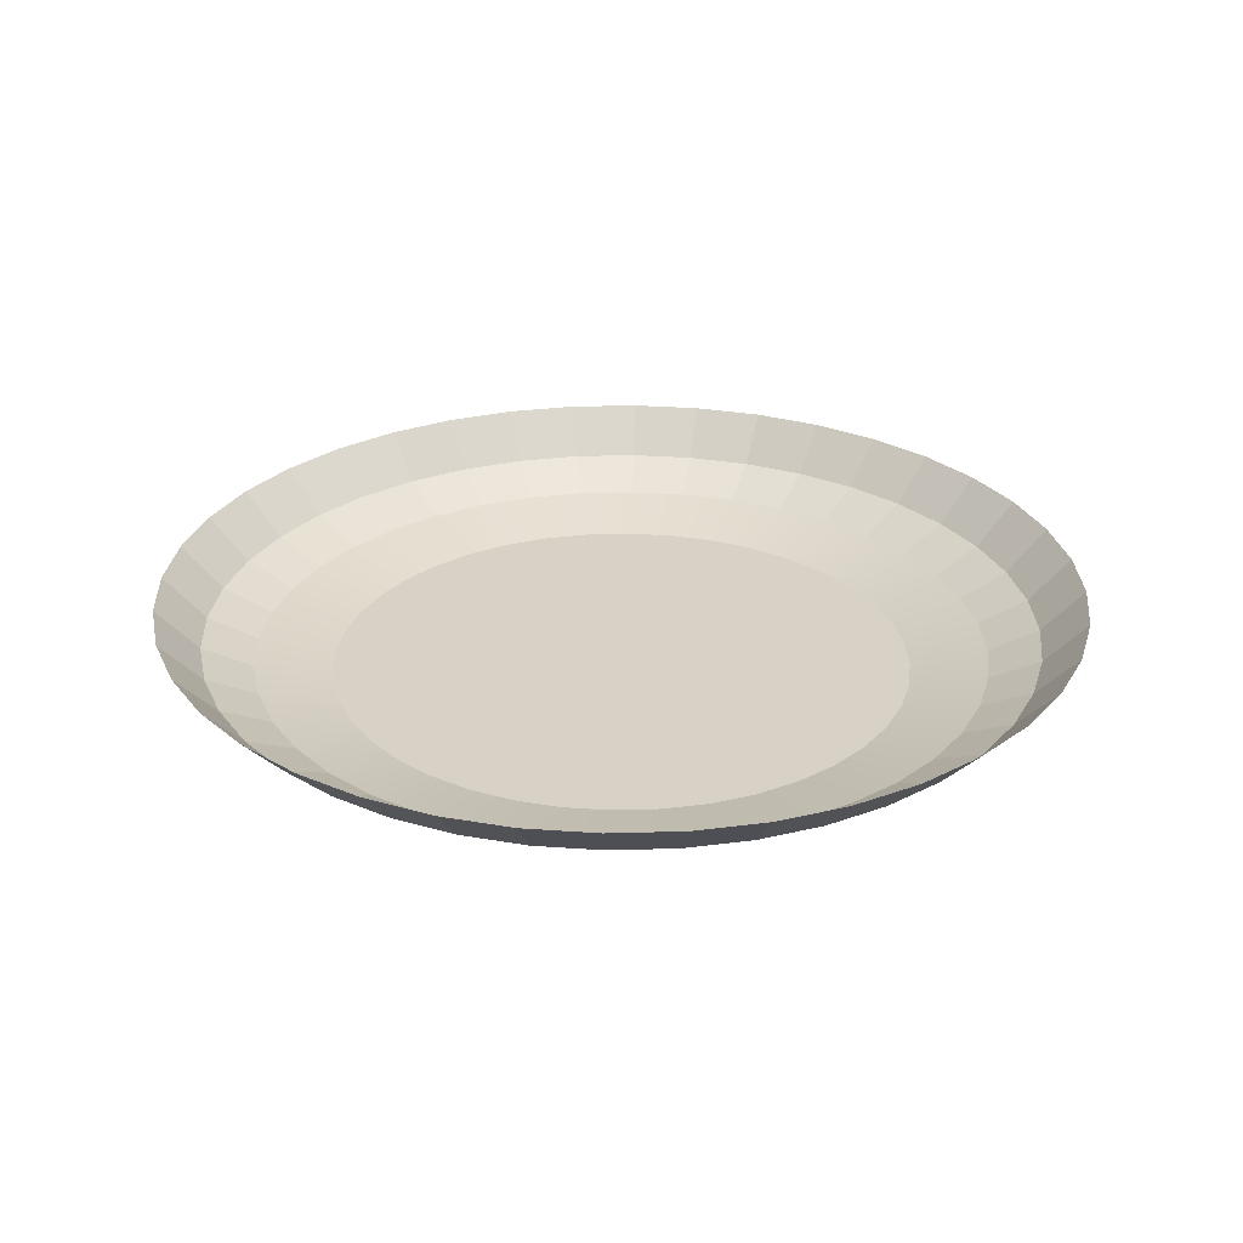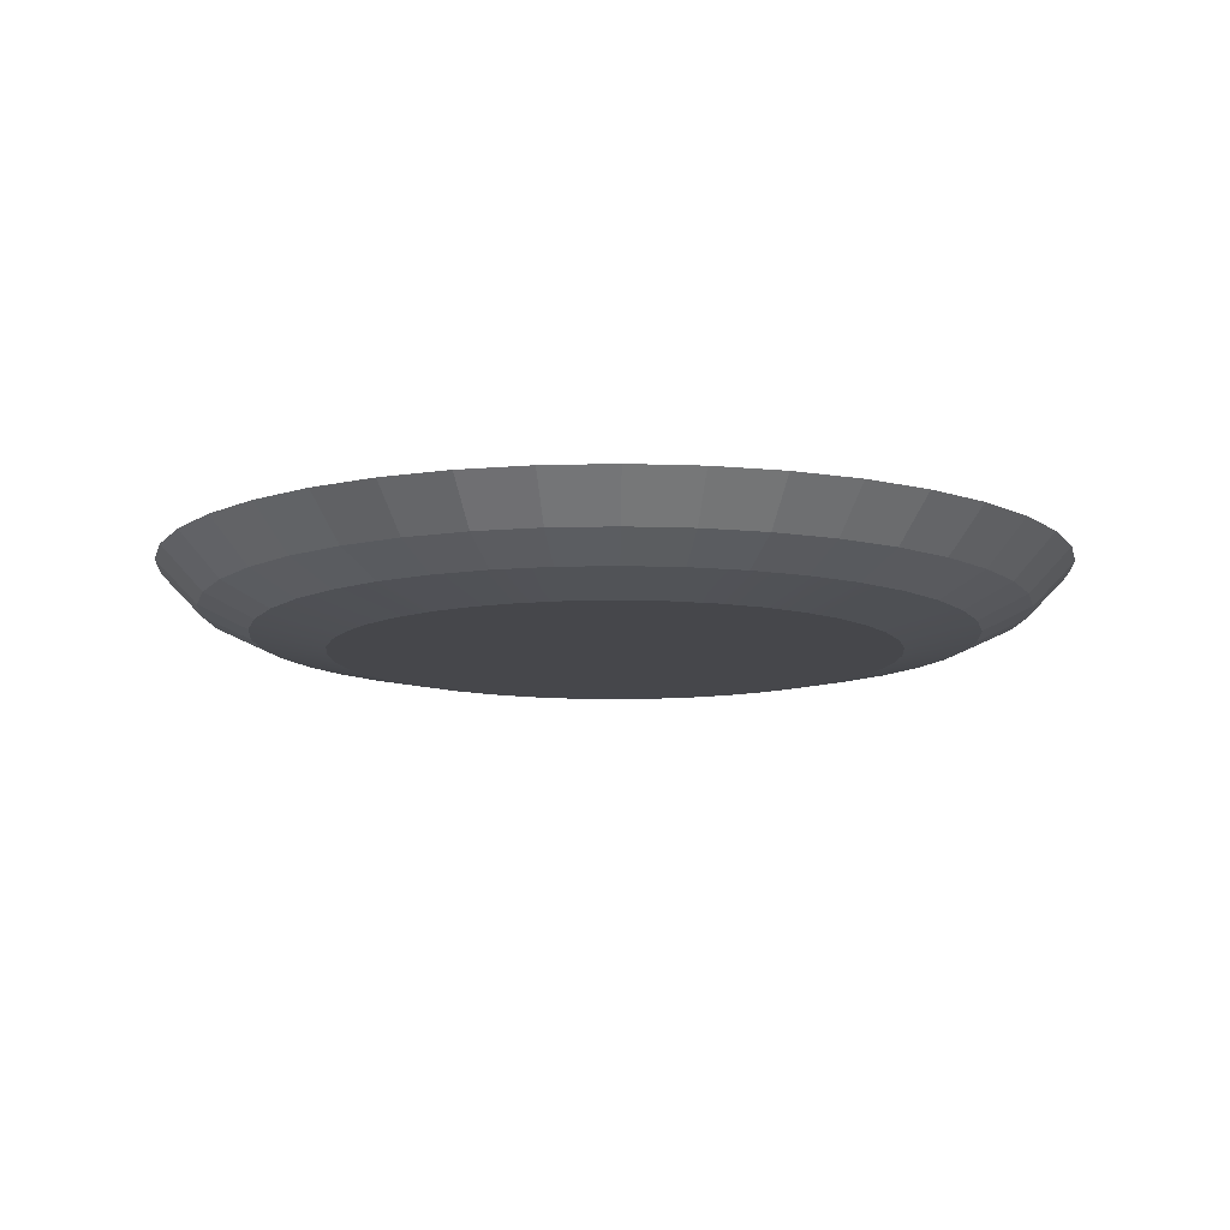
<metadata>
{"format":"obj","ext":"obj","renderer":"f3d","projection":"perspective","resolution":1024,"background":"white","views":[{"elev":27.6,"azim":-124.1,"up":"+Y"},{"elev":-10.7,"azim":125.3,"up":"+Y"}]}
</metadata>
<code>
g mesh_circle_plane_taper
v 0.2685 0.04901 -0.04253
v 0.2719 0.04901 0
v 0.2468 0.023 9.537e-09
v 0.2437 0.023 -0.03861
v 0.2586 0.04901 -0.08401
v 0.2685 0.04901 -0.04253
v 0.2437 0.023 -0.03861
v 0.2347 0.023 -0.07626
v 0.2422 0.04901 -0.1234
v 0.2586 0.04901 -0.08401
v 0.2347 0.023 -0.07626
v 0.2199 0.023 -0.112
v 0.2199 0.04901 -0.1598
v 0.2422 0.04901 -0.1234
v 0.2199 0.023 -0.112
v 0.1997 0.023 -0.1451
v 0.1922 0.04901 -0.1922
v 0.2199 0.04901 -0.1598
v 0.1997 0.023 -0.1451
v 0.1745 0.023 -0.1745
v 0.1598 0.04901 -0.2199
v 0.1922 0.04901 -0.1922
v 0.1745 0.023 -0.1745
v 0.1451 0.023 -0.1997
v 0.1234 0.04901 -0.2422
v 0.1598 0.04901 -0.2199
v 0.1451 0.023 -0.1997
v 0.112 0.023 -0.2199
v 0.08401 0.04901 -0.2586
v 0.1234 0.04901 -0.2422
v 0.112 0.023 -0.2199
v 0.07626 0.023 -0.2347
v 0.04253 0.04901 -0.2685
v 0.08401 0.04901 -0.2586
v 0.07626 0.023 -0.2347
v 0.03861 0.023 -0.2437
v -4.429e-08 0.04901 -0.2719
v 0.04253 0.04901 -0.2685
v 0.03861 0.023 -0.2437
v -3.876e-08 0.023 -0.2468
v -0.04253 0.04901 -0.2685
v -4.429e-08 0.04901 -0.2719
v -3.876e-08 0.023 -0.2468
v -0.03861 0.023 -0.2437
v -0.08401 0.04901 -0.2586
v -0.04253 0.04901 -0.2685
v -0.03861 0.023 -0.2437
v -0.07626 0.023 -0.2347
v -0.1234 0.04901 -0.2422
v -0.08401 0.04901 -0.2586
v -0.07626 0.023 -0.2347
v -0.112 0.023 -0.2199
v -0.1598 0.04901 -0.2199
v -0.1234 0.04901 -0.2422
v -0.112 0.023 -0.2199
v -0.1451 0.023 -0.1997
v -0.1922 0.04901 -0.1922
v -0.1598 0.04901 -0.2199
v -0.1451 0.023 -0.1997
v -0.1745 0.023 -0.1745
v -0.2199 0.04901 -0.1598
v -0.1922 0.04901 -0.1922
v -0.1745 0.023 -0.1745
v -0.1997 0.023 -0.1451
v -0.2422 0.04901 -0.1234
v -0.2199 0.04901 -0.1598
v -0.1997 0.023 -0.1451
v -0.2199 0.023 -0.112
v -0.2586 0.04901 -0.08401
v -0.2422 0.04901 -0.1234
v -0.2199 0.023 -0.112
v -0.2347 0.023 -0.07626
v -0.2685 0.04901 -0.04253
v -0.2586 0.04901 -0.08401
v -0.2347 0.023 -0.07626
v -0.2437 0.023 -0.03861
v -0.2719 0.04901 2.193e-07
v -0.2685 0.04901 -0.04253
v -0.2437 0.023 -0.03861
v -0.2468 0.023 1.955e-07
v -0.2685 0.04901 0.04253
v -0.2719 0.04901 2.193e-07
v -0.2468 0.023 1.955e-07
v -0.2437 0.023 0.03861
v -0.2586 0.04901 0.08401
v -0.2685 0.04901 0.04253
v -0.2437 0.023 0.03861
v -0.2347 0.023 0.07626
v -0.2422 0.04901 0.1234
v -0.2586 0.04901 0.08401
v -0.2347 0.023 0.07626
v -0.2199 0.023 0.112
v -0.2199 0.04901 0.1598
v -0.2422 0.04901 0.1234
v -0.2199 0.023 0.112
v -0.1997 0.023 0.1451
v -0.1922 0.04901 0.1922
v -0.2199 0.04901 0.1598
v -0.1997 0.023 0.1451
v -0.1745 0.023 0.1745
v -0.1598 0.04901 0.2199
v -0.1922 0.04901 0.1922
v -0.1745 0.023 0.1745
v -0.1451 0.023 0.1997
v -0.1234 0.04901 0.2422
v -0.1598 0.04901 0.2199
v -0.1451 0.023 0.1997
v -0.112 0.023 0.2199
v -0.08401 0.04901 0.2586
v -0.1234 0.04901 0.2422
v -0.112 0.023 0.2199
v -0.07626 0.023 0.2347
v -0.04253 0.04901 0.2685
v -0.08401 0.04901 0.2586
v -0.07626 0.023 0.2347
v -0.03861 0.023 0.2437
v 3.921e-07 0.04901 0.2719
v -0.04253 0.04901 0.2685
v -0.03861 0.023 0.2437
v 3.585e-07 0.023 0.2468
v 0.04253 0.04901 0.2685
v 3.921e-07 0.04901 0.2719
v 3.585e-07 0.023 0.2468
v 0.03861 0.023 0.2437
v 0.08401 0.04901 0.2586
v 0.04253 0.04901 0.2685
v 0.03861 0.023 0.2437
v 0.07626 0.023 0.2347
v 0.1234 0.04901 0.2422
v 0.08401 0.04901 0.2586
v 0.07626 0.023 0.2347
v 0.112 0.023 0.2199
v 0.1598 0.04901 0.2199
v 0.1234 0.04901 0.2422
v 0.112 0.023 0.2199
v 0.1451 0.023 0.1997
v 0.1922 0.04901 0.1922
v 0.1598 0.04901 0.2199
v 0.1451 0.023 0.1997
v 0.1745 0.023 0.1745
v 0.2199 0.04901 0.1598
v 0.1922 0.04901 0.1922
v 0.1745 0.023 0.1745
v 0.1997 0.023 0.1451
v 0.2422 0.04901 0.1234
v 0.2199 0.04901 0.1598
v 0.1997 0.023 0.1451
v 0.2199 0.023 0.112
v 0.2586 0.04901 0.08401
v 0.2422 0.04901 0.1234
v 0.2199 0.023 0.112
v 0.2347 0.023 0.07626
v 0.2685 0.04901 0.04253
v 0.2586 0.04901 0.08401
v 0.2347 0.023 0.07626
v 0.2437 0.023 0.03861
v 0.2719 0.04901 0
v 0.2685 0.04901 0.04253
v 0.2437 0.023 0.03861
v 0.2468 0.023 9.537e-09
v 0.2143 0.009084 -0.03394
v 0.2437 0.023 -0.03861
v 0.2468 0.023 9.537e-09
v 0.2169 0.009084 2.086e-08
v 0.2063 0.009084 -0.06703
v 0.2347 0.023 -0.07626
v 0.2437 0.023 -0.03861
v 0.2143 0.009084 -0.03394
v 0.1933 0.009084 -0.09848
v 0.2199 0.023 -0.112
v 0.2347 0.023 -0.07626
v 0.2063 0.009084 -0.06703
v 0.1755 0.009084 -0.1275
v 0.1997 0.023 -0.1451
v 0.2199 0.023 -0.112
v 0.1933 0.009084 -0.09848
v 0.1534 0.009084 -0.1534
v 0.1745 0.023 -0.1745
v 0.1997 0.023 -0.1451
v 0.1755 0.009084 -0.1275
v 0.1275 0.009084 -0.1755
v 0.1451 0.023 -0.1997
v 0.1745 0.023 -0.1745
v 0.1534 0.009084 -0.1534
v 0.09848 0.009084 -0.1933
v 0.112 0.023 -0.2199
v 0.1451 0.023 -0.1997
v 0.1275 0.009084 -0.1755
v 0.06703 0.009084 -0.2063
v 0.07626 0.023 -0.2347
v 0.112 0.023 -0.2199
v 0.09848 0.009084 -0.1933
v 0.03393 0.009084 -0.2143
v 0.03861 0.023 -0.2437
v 0.07626 0.023 -0.2347
v 0.06703 0.009084 -0.2063
v -3.189e-08 0.009084 -0.2169
v -3.876e-08 0.023 -0.2468
v 0.03861 0.023 -0.2437
v 0.03393 0.009084 -0.2143
v -0.03394 0.009084 -0.2143
v -0.03861 0.023 -0.2437
v -3.876e-08 0.023 -0.2468
v -3.189e-08 0.009084 -0.2169
v -0.06703 0.009084 -0.2063
v -0.07626 0.023 -0.2347
v -0.03861 0.023 -0.2437
v -0.03394 0.009084 -0.2143
v -0.09848 0.009084 -0.1933
v -0.112 0.023 -0.2199
v -0.07626 0.023 -0.2347
v -0.06703 0.009084 -0.2063
v -0.1275 0.009084 -0.1755
v -0.1451 0.023 -0.1997
v -0.112 0.023 -0.2199
v -0.09848 0.009084 -0.1933
v -0.1534 0.009084 -0.1534
v -0.1745 0.023 -0.1745
v -0.1451 0.023 -0.1997
v -0.1275 0.009084 -0.1755
v -0.1755 0.009084 -0.1275
v -0.1997 0.023 -0.1451
v -0.1745 0.023 -0.1745
v -0.1534 0.009084 -0.1534
v -0.1933 0.009084 -0.09848
v -0.2199 0.023 -0.112
v -0.1997 0.023 -0.1451
v -0.1755 0.009084 -0.1275
v -0.2063 0.009084 -0.06703
v -0.2347 0.023 -0.07626
v -0.2199 0.023 -0.112
v -0.1933 0.009084 -0.09848
v -0.2143 0.009084 -0.03393
v -0.2437 0.023 -0.03861
v -0.2347 0.023 -0.07626
v -0.2063 0.009084 -0.06703
v -0.2169 0.009084 1.699e-07
v -0.2468 0.023 1.955e-07
v -0.2437 0.023 -0.03861
v -0.2143 0.009084 -0.03393
v -0.2143 0.009084 0.03394
v -0.2437 0.023 0.03861
v -0.2468 0.023 1.955e-07
v -0.2169 0.009084 1.699e-07
v -0.2063 0.009084 0.06703
v -0.2347 0.023 0.07626
v -0.2437 0.023 0.03861
v -0.2143 0.009084 0.03394
v -0.1933 0.009084 0.09848
v -0.2199 0.023 0.112
v -0.2347 0.023 0.07626
v -0.2063 0.009084 0.06703
v -0.1755 0.009084 0.1275
v -0.1997 0.023 0.1451
v -0.2199 0.023 0.112
v -0.1933 0.009084 0.09848
v -0.1534 0.009084 0.1534
v -0.1745 0.023 0.1745
v -0.1997 0.023 0.1451
v -0.1755 0.009084 0.1275
v -0.1275 0.009084 0.1755
v -0.1451 0.023 0.1997
v -0.1745 0.023 0.1745
v -0.1534 0.009084 0.1534
v -0.09848 0.009084 0.1933
v -0.112 0.023 0.2199
v -0.1451 0.023 0.1997
v -0.1275 0.009084 0.1755
v -0.06703 0.009084 0.2063
v -0.07626 0.023 0.2347
v -0.112 0.023 0.2199
v -0.09848 0.009084 0.1933
v -0.03393 0.009084 0.2143
v -0.03861 0.023 0.2437
v -0.07626 0.023 0.2347
v -0.06703 0.009084 0.2063
v 3.182e-07 0.009084 0.2169
v 3.585e-07 0.023 0.2468
v -0.03861 0.023 0.2437
v -0.03393 0.009084 0.2143
v 0.03394 0.009084 0.2143
v 0.03861 0.023 0.2437
v 3.585e-07 0.023 0.2468
v 3.182e-07 0.009084 0.2169
v 0.06703 0.009084 0.2063
v 0.07626 0.023 0.2347
v 0.03861 0.023 0.2437
v 0.03394 0.009084 0.2143
v 0.09848 0.009084 0.1933
v 0.112 0.023 0.2199
v 0.07626 0.023 0.2347
v 0.06703 0.009084 0.2063
v 0.1275 0.009084 0.1755
v 0.1451 0.023 0.1997
v 0.112 0.023 0.2199
v 0.09848 0.009084 0.1933
v 0.1534 0.009084 0.1534
v 0.1745 0.023 0.1745
v 0.1451 0.023 0.1997
v 0.1275 0.009084 0.1755
v 0.1755 0.009084 0.1275
v 0.1997 0.023 0.1451
v 0.1745 0.023 0.1745
v 0.1534 0.009084 0.1534
v 0.1933 0.009084 0.09848
v 0.2199 0.023 0.112
v 0.1997 0.023 0.1451
v 0.1755 0.009084 0.1275
v 0.2063 0.009084 0.06703
v 0.2347 0.023 0.07626
v 0.2199 0.023 0.112
v 0.1933 0.009084 0.09848
v 0.2143 0.009084 0.03393
v 0.2437 0.023 0.03861
v 0.2347 0.023 0.07626
v 0.2063 0.009084 0.06703
v 0.2169 0.009084 2.086e-08
v 0.2468 0.023 9.537e-09
v 0.2437 0.023 0.03861
v 0.2143 0.009084 0.03393
v 0.1632 -5.007e-07 0.05301
v 0.1199 -5.007e-07 0.01899
v 0.1694 -5.007e-07 0.02684
v 0.1155 -5.007e-07 0.03751
v 2.873e-08 -5.054e-07 -2.474e-09
v 0.1529 -5.007e-07 0.07788
v 0.1214 -5.007e-07 5.06e-08
v 0.1716 -5.007e-07 3.13e-08
v 0.1082 -5.007e-07 0.05511
v 0.1388 -5.054e-07 0.1008
v 0.1199 -5.007e-07 -0.01899
v 0.1694 -5.007e-07 -0.02684
v 0.09821 -5.007e-07 0.07136
v 0.1213 -4.959e-07 0.1213
v 0.1155 -5.007e-07 -0.03751
v 0.1632 -5.007e-07 -0.05301
v 0.08584 -4.959e-07 0.08584
v 0.1082 -5.007e-07 -0.05511
v 0.07136 -5.054e-07 0.09821
v 0.1008 -4.959e-07 0.1388
v 0.1529 -5.007e-07 -0.07788
v 0.07788 -5.054e-07 0.1529
v 0.09821 -5.007e-07 -0.07136
v 0.1388 -4.959e-07 -0.1008
v 0.05511 -4.959e-07 0.1082
v 0.05301 -4.959e-07 0.1632
v 0.08584 -4.959e-07 -0.08584
v 0.1213 -4.959e-07 -0.1213
v 0.03751 -4.959e-07 0.1155
v 0.02684 -4.959e-07 0.1694
v 0.07136 -5.054e-07 -0.09821
v 0.1008 -4.959e-07 -0.1388
v 0.01899 -5.054e-07 0.1199
v 0.05511 -4.959e-07 -0.1082
v 1.824e-07 -4.959e-07 0.1214
v 2.551e-07 -4.959e-07 0.1716
v 0.07788 -4.959e-07 -0.1529
v -0.02684 -4.959e-07 0.1694
v 0.03751 -4.959e-07 -0.1155
v 0.05301 -4.959e-07 -0.1632
v -0.01899 -5.054e-07 0.1199
v -0.05301 -4.959e-07 0.1632
v 0.01899 -4.959e-07 -0.1199
v 0.02684 -4.959e-07 -0.1694
v -0.03751 -4.959e-07 0.1155
v -0.07788 -4.959e-07 0.1529
v -8.112e-10 -4.959e-07 -0.1214
v -1.918e-08 -4.959e-07 -0.1716
v -0.05511 -4.959e-07 0.1082
v -0.01899 -4.959e-07 -0.1199
v -0.07136 -4.959e-07 0.09821
v -0.1008 -5.054e-07 0.1388
v -0.02684 -4.959e-07 -0.1694
v -0.1213 -5.054e-07 0.1213
v -0.03751 -4.959e-07 -0.1155
v -0.05301 -4.959e-07 -0.1632
v -0.08584 -5.054e-07 0.08584
v -0.1388 -5.054e-07 0.1008
v -0.05511 -4.959e-07 -0.1082
v -0.07788 -5.054e-07 -0.1529
v -0.09821 -5.007e-07 0.07136
v -0.1529 -5.007e-07 0.07788
v -0.07136 -4.959e-07 -0.09821
v -0.1008 -4.959e-07 -0.1388
v -0.1082 -5.007e-07 0.05511
v -0.08584 -4.959e-07 -0.08584
v -0.1155 -5.007e-07 0.03751
v -0.1632 -5.007e-07 0.05301
v -0.1213 -4.959e-07 -0.1213
v -0.1694 -5.007e-07 0.02684
v -0.09821 -5.007e-07 -0.07136
v -0.1388 -5.054e-07 -0.1008
v -0.1199 -5.007e-07 0.01899
v -0.1716 -5.007e-07 1.326e-07
v -0.1082 -5.007e-07 -0.05511
v -0.1529 -5.007e-07 -0.07788
v -0.1214 -5.007e-07 7.953e-08
v -0.1694 -5.007e-07 -0.02684
v -0.1155 -5.007e-07 -0.03751
v -0.1632 -5.007e-07 -0.05301
v -0.1199 -5.007e-07 -0.01899
v 0.2063 0.009084 0.06703
v 0.1632 -5.007e-07 0.05301
v 0.1694 -5.007e-07 0.02684
v 0.1933 0.009084 0.09848
v 0.2143 0.009084 0.03393
v 0.1529 -5.007e-07 0.07788
v 0.1716 -5.007e-07 3.13e-08
v 0.1755 0.009084 0.1275
v 0.2169 0.009084 2.086e-08
v 0.1388 -5.054e-07 0.1008
v 0.1694 -5.007e-07 -0.02684
v 0.1534 0.009084 0.1534
v 0.2143 0.009084 -0.03394
v 0.1213 -4.959e-07 0.1213
v 0.1632 -5.007e-07 -0.05301
v 0.1275 0.009084 0.1755
v 0.2063 0.009084 -0.06703
v 0.1008 -4.959e-07 0.1388
v 0.1529 -5.007e-07 -0.07788
v 0.09848 0.009084 0.1933
v 0.1933 0.009084 -0.09848
v 0.07788 -5.054e-07 0.1529
v 0.1388 -4.959e-07 -0.1008
v 0.06703 0.009084 0.2063
v 0.1755 0.009084 -0.1275
v 0.05301 -4.959e-07 0.1632
v 0.1213 -4.959e-07 -0.1213
v 0.03394 0.009084 0.2143
v 0.1534 0.009084 -0.1534
v 0.02684 -4.959e-07 0.1694
v 0.1008 -4.959e-07 -0.1388
v 3.182e-07 0.009084 0.2169
v 0.1275 0.009084 -0.1755
v 2.551e-07 -4.959e-07 0.1716
v 0.07788 -4.959e-07 -0.1529
v -0.03393 0.009084 0.2143
v 0.09848 0.009084 -0.1933
v -0.02684 -4.959e-07 0.1694
v 0.05301 -4.959e-07 -0.1632
v -0.06703 0.009084 0.2063
v 0.06703 0.009084 -0.2063
v -0.05301 -4.959e-07 0.1632
v 0.02684 -4.959e-07 -0.1694
v -0.09848 0.009084 0.1933
v 0.03393 0.009084 -0.2143
v -0.07788 -4.959e-07 0.1529
v -1.918e-08 -4.959e-07 -0.1716
v -0.1275 0.009084 0.1755
v -3.189e-08 0.009084 -0.2169
v -0.1008 -5.054e-07 0.1388
v -0.02684 -4.959e-07 -0.1694
v -0.1534 0.009084 0.1534
v -0.03394 0.009084 -0.2143
v -0.1213 -5.054e-07 0.1213
v -0.05301 -4.959e-07 -0.1632
v -0.1755 0.009084 0.1275
v -0.06703 0.009084 -0.2063
v -0.1388 -5.054e-07 0.1008
v -0.07788 -5.054e-07 -0.1529
v -0.1933 0.009084 0.09848
v -0.09848 0.009084 -0.1933
v -0.1529 -5.007e-07 0.07788
v -0.1008 -4.959e-07 -0.1388
v -0.2063 0.009084 0.06703
v -0.1275 0.009084 -0.1755
v -0.1632 -5.007e-07 0.05301
v -0.1213 -4.959e-07 -0.1213
v -0.2143 0.009084 0.03394
v -0.1534 0.009084 -0.1534
v -0.1694 -5.007e-07 0.02684
v -0.1388 -5.054e-07 -0.1008
v -0.2169 0.009084 1.699e-07
v -0.1755 0.009084 -0.1275
v -0.1716 -5.007e-07 1.326e-07
v -0.1529 -5.007e-07 -0.07788
v -0.2143 0.009084 -0.03393
v -0.1933 0.009084 -0.09848
v -0.1694 -5.007e-07 -0.02684
v -0.1632 -5.007e-07 -0.05301
v -0.2063 0.009084 -0.06703
g mesh_circle_plane_taper_0
f 3 2 1
f 4 3 1
f 7 6 5
f 8 7 5
f 11 10 9
f 12 11 9
f 15 14 13
f 16 15 13
f 19 18 17
f 20 19 17
f 23 22 21
f 24 23 21
f 27 26 25
f 28 27 25
f 31 30 29
f 32 31 29
f 35 34 33
f 36 35 33
f 39 38 37
f 40 39 37
f 43 42 41
f 44 43 41
f 47 46 45
f 48 47 45
f 51 50 49
f 52 51 49
f 55 54 53
f 56 55 53
f 59 58 57
f 60 59 57
f 63 62 61
f 64 63 61
f 67 66 65
f 68 67 65
f 71 70 69
f 72 71 69
f 75 74 73
f 76 75 73
f 79 78 77
f 80 79 77
f 83 82 81
f 84 83 81
f 87 86 85
f 88 87 85
f 91 90 89
f 92 91 89
f 95 94 93
f 96 95 93
f 99 98 97
f 100 99 97
f 103 102 101
f 104 103 101
f 107 106 105
f 108 107 105
f 111 110 109
f 112 111 109
f 115 114 113
f 116 115 113
f 119 118 117
f 120 119 117
f 123 122 121
f 124 123 121
f 127 126 125
f 128 127 125
f 131 130 129
f 132 131 129
f 135 134 133
f 136 135 133
f 139 138 137
f 140 139 137
f 143 142 141
f 144 143 141
f 147 146 145
f 148 147 145
f 151 150 149
f 152 151 149
f 155 154 153
f 156 155 153
f 159 158 157
f 160 159 157
f 163 162 161
f 164 163 161
f 167 166 165
f 168 167 165
f 171 170 169
f 172 171 169
f 175 174 173
f 176 175 173
f 179 178 177
f 180 179 177
f 183 182 181
f 184 183 181
f 187 186 185
f 188 187 185
f 191 190 189
f 192 191 189
f 195 194 193
f 196 195 193
f 199 198 197
f 200 199 197
f 203 202 201
f 204 203 201
f 207 206 205
f 208 207 205
f 211 210 209
f 212 211 209
f 215 214 213
f 216 215 213
f 219 218 217
f 220 219 217
f 223 222 221
f 224 223 221
f 227 226 225
f 228 227 225
f 231 230 229
f 232 231 229
f 235 234 233
f 236 235 233
f 239 238 237
f 240 239 237
f 243 242 241
f 244 243 241
f 247 246 245
f 248 247 245
f 251 250 249
f 252 251 249
f 255 254 253
f 256 255 253
f 259 258 257
f 260 259 257
f 263 262 261
f 264 263 261
f 267 266 265
f 268 267 265
f 271 270 269
f 272 271 269
f 275 274 273
f 276 275 273
f 279 278 277
f 280 279 277
f 283 282 281
f 284 283 281
f 287 286 285
f 288 287 285
f 291 290 289
f 292 291 289
f 295 294 293
f 296 295 293
f 299 298 297
f 300 299 297
f 303 302 301
f 304 303 301
f 307 306 305
f 308 307 305
f 311 310 309
f 312 311 309
f 315 314 313
f 316 315 313
f 319 318 317
f 320 319 317
f 323 322 321
f 322 324 321
f 322 325 324
f 321 324 326
f 327 322 323
f 327 325 322
f 328 327 323
f 324 329 326
f 324 325 329
f 326 329 330
f 331 327 328
f 331 325 327
f 332 331 328
f 329 333 330
f 329 325 333
f 330 333 334
f 335 331 332
f 335 325 331
f 336 335 332
f 333 337 334
f 333 325 337
f 338 325 335
f 338 335 336
f 337 325 339
f 334 337 340
f 337 339 340
f 341 338 336
f 340 339 342
f 343 338 341
f 343 325 338
f 344 343 341
f 339 345 342
f 339 325 345
f 342 345 346
f 347 343 344
f 347 325 343
f 348 347 344
f 345 349 346
f 345 325 349
f 346 349 350
f 351 347 348
f 351 325 347
f 352 351 348
f 349 353 350
f 349 325 353
f 354 325 351
f 354 351 352
f 353 325 355
f 350 353 356
f 353 355 356
f 357 354 352
f 356 355 358
f 359 354 357
f 359 325 354
f 360 359 357
f 355 361 358
f 355 325 361
f 358 361 362
f 363 359 360
f 363 325 359
f 364 363 360
f 361 365 362
f 361 325 365
f 362 365 366
f 367 363 364
f 367 325 363
f 368 367 364
f 365 369 366
f 365 325 369
f 370 325 367
f 370 367 368
f 369 325 371
f 366 369 372
f 369 371 372
f 373 370 368
f 372 371 374
f 375 370 373
f 375 325 370
f 376 375 373
f 371 377 374
f 371 325 377
f 374 377 378
f 379 375 376
f 379 325 375
f 380 379 376
f 377 381 378
f 377 325 381
f 378 381 382
f 383 379 380
f 383 325 379
f 384 383 380
f 381 385 382
f 381 325 385
f 386 325 383
f 386 383 384
f 385 325 387
f 382 385 388
f 385 387 388
f 389 386 384
f 388 387 390
f 391 386 389
f 391 325 386
f 392 391 389
f 387 393 390
f 387 325 393
f 390 393 394
f 395 391 392
f 395 325 391
f 396 395 392
f 393 397 394
f 393 325 397
f 394 397 398
f 399 395 396
f 399 325 395
f 400 399 396
f 398 401 400
f 397 401 398
f 397 325 401
f 401 399 400
f 401 325 399
f 404 403 402
f 402 403 405
f 406 404 402
f 403 407 405
f 408 404 406
f 405 407 409
f 410 408 406
f 407 411 409
f 412 408 410
f 409 411 413
f 414 412 410
f 411 415 413
f 416 412 414
f 413 415 417
f 418 416 414
f 415 419 417
f 420 416 418
f 417 419 421
f 422 420 418
f 419 423 421
f 424 420 422
f 421 423 425
f 426 424 422
f 423 427 425
f 428 424 426
f 425 427 429
f 430 428 426
f 427 431 429
f 432 428 430
f 429 431 433
f 434 432 430
f 431 435 433
f 436 432 434
f 433 435 437
f 438 436 434
f 435 439 437
f 440 436 438
f 437 439 441
f 442 440 438
f 439 443 441
f 444 440 442
f 441 443 445
f 446 444 442
f 443 447 445
f 448 444 446
f 445 447 449
f 450 448 446
f 447 451 449
f 452 448 450
f 449 451 453
f 454 452 450
f 451 455 453
f 456 452 454
f 453 455 457
f 458 456 454
f 455 459 457
f 460 456 458
f 457 459 461
f 462 460 458
f 459 463 461
f 464 460 462
f 461 463 465
f 466 464 462
f 463 467 465
f 468 464 466
f 465 467 469
f 470 468 466
f 467 471 469
f 472 468 470
f 469 471 473
f 474 472 470
f 471 475 473
f 476 472 474
f 473 475 477
f 478 476 474
f 475 479 477
f 480 476 478
f 477 479 481
f 481 480 478
f 479 480 481

</code>
